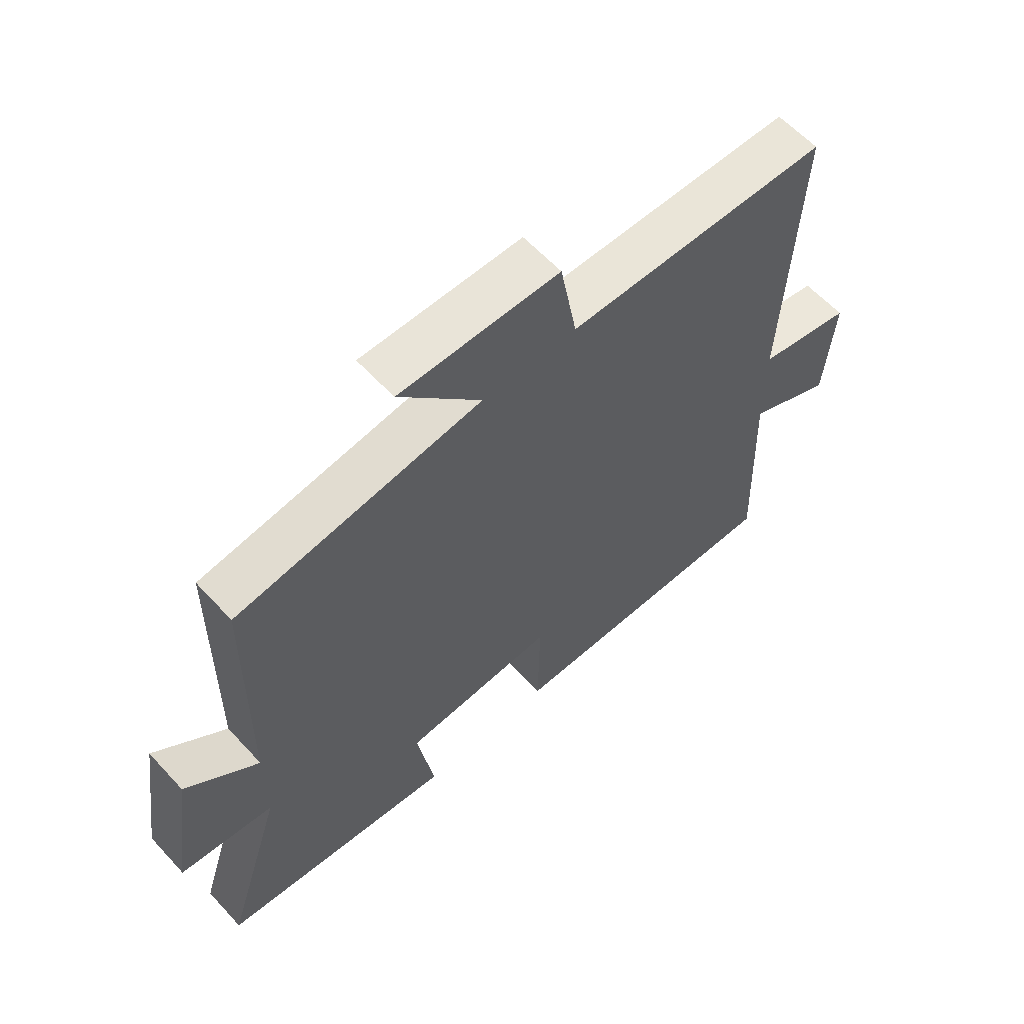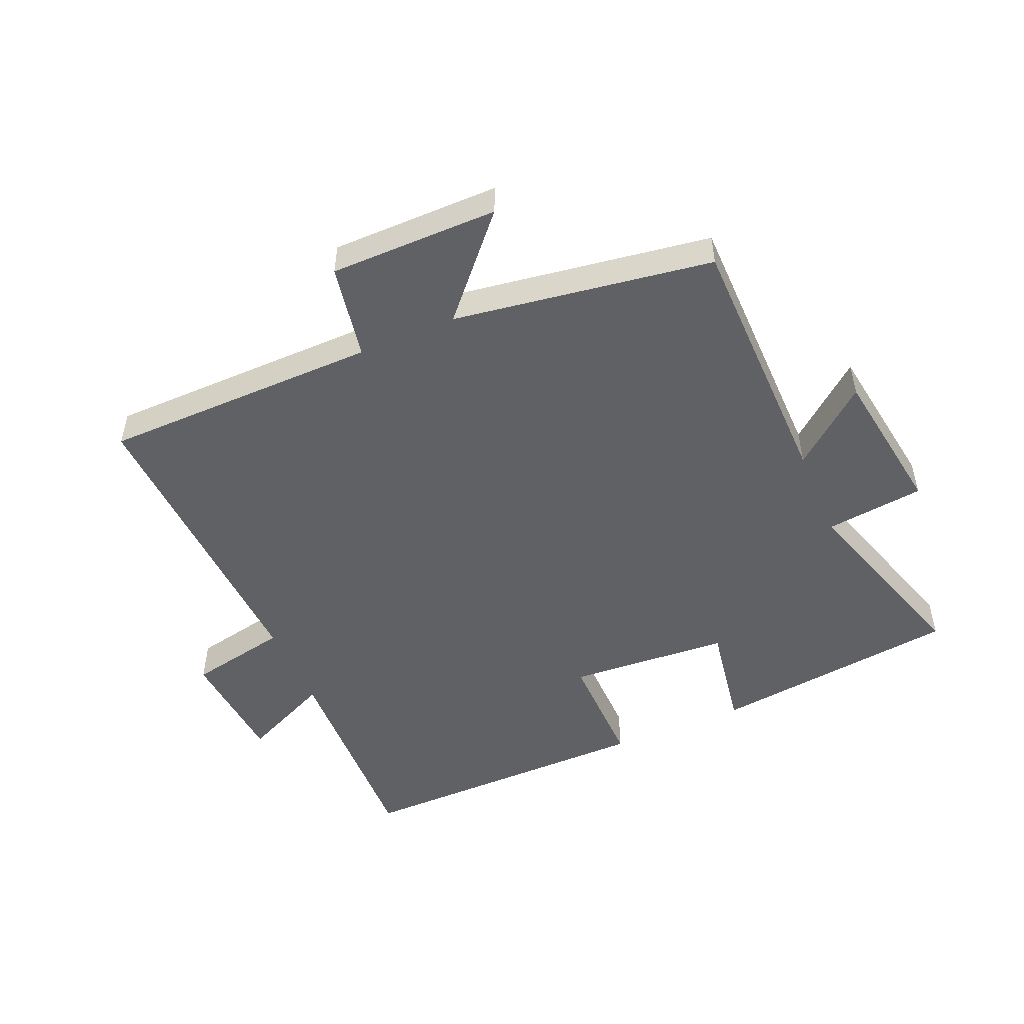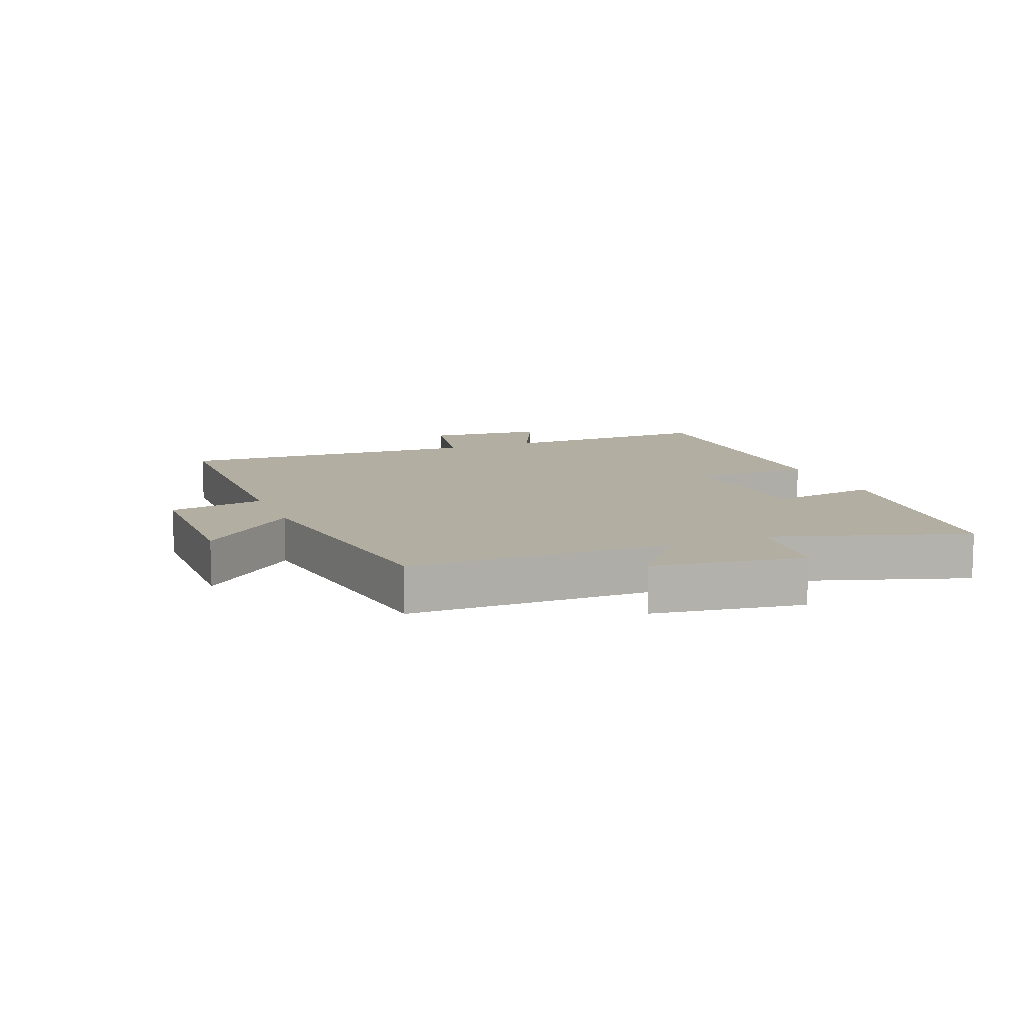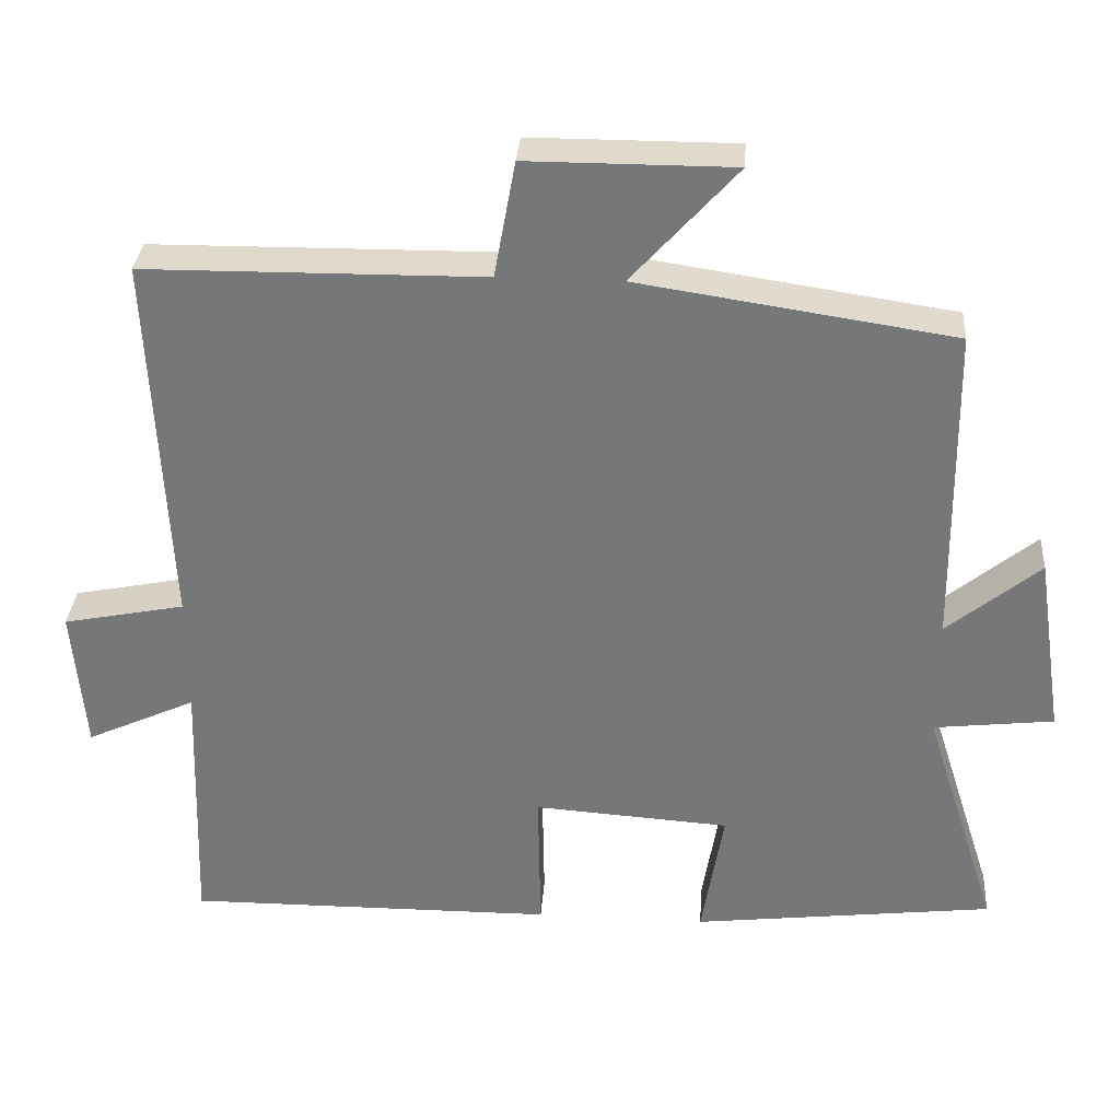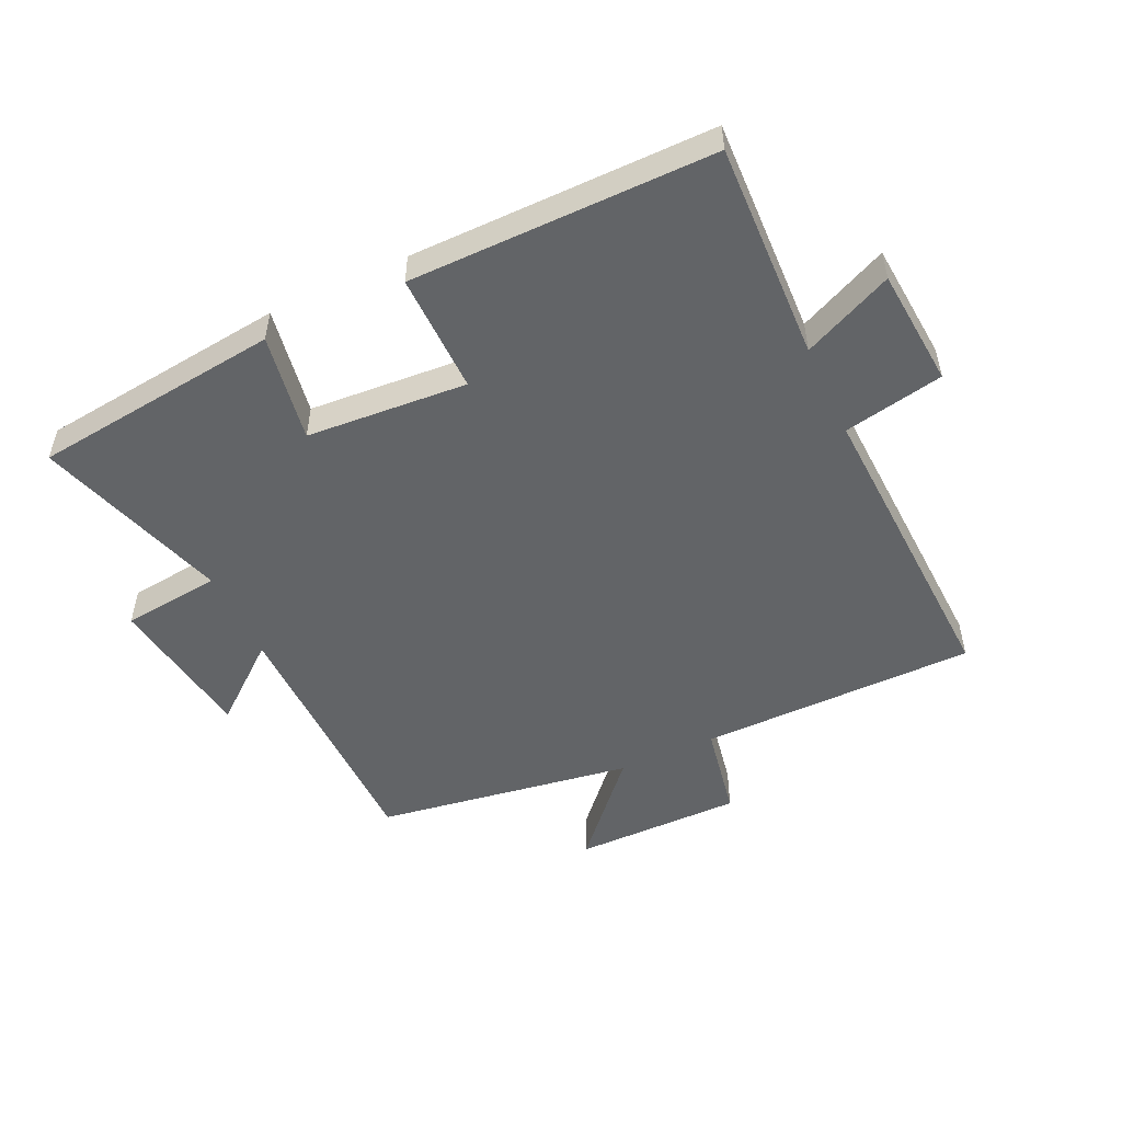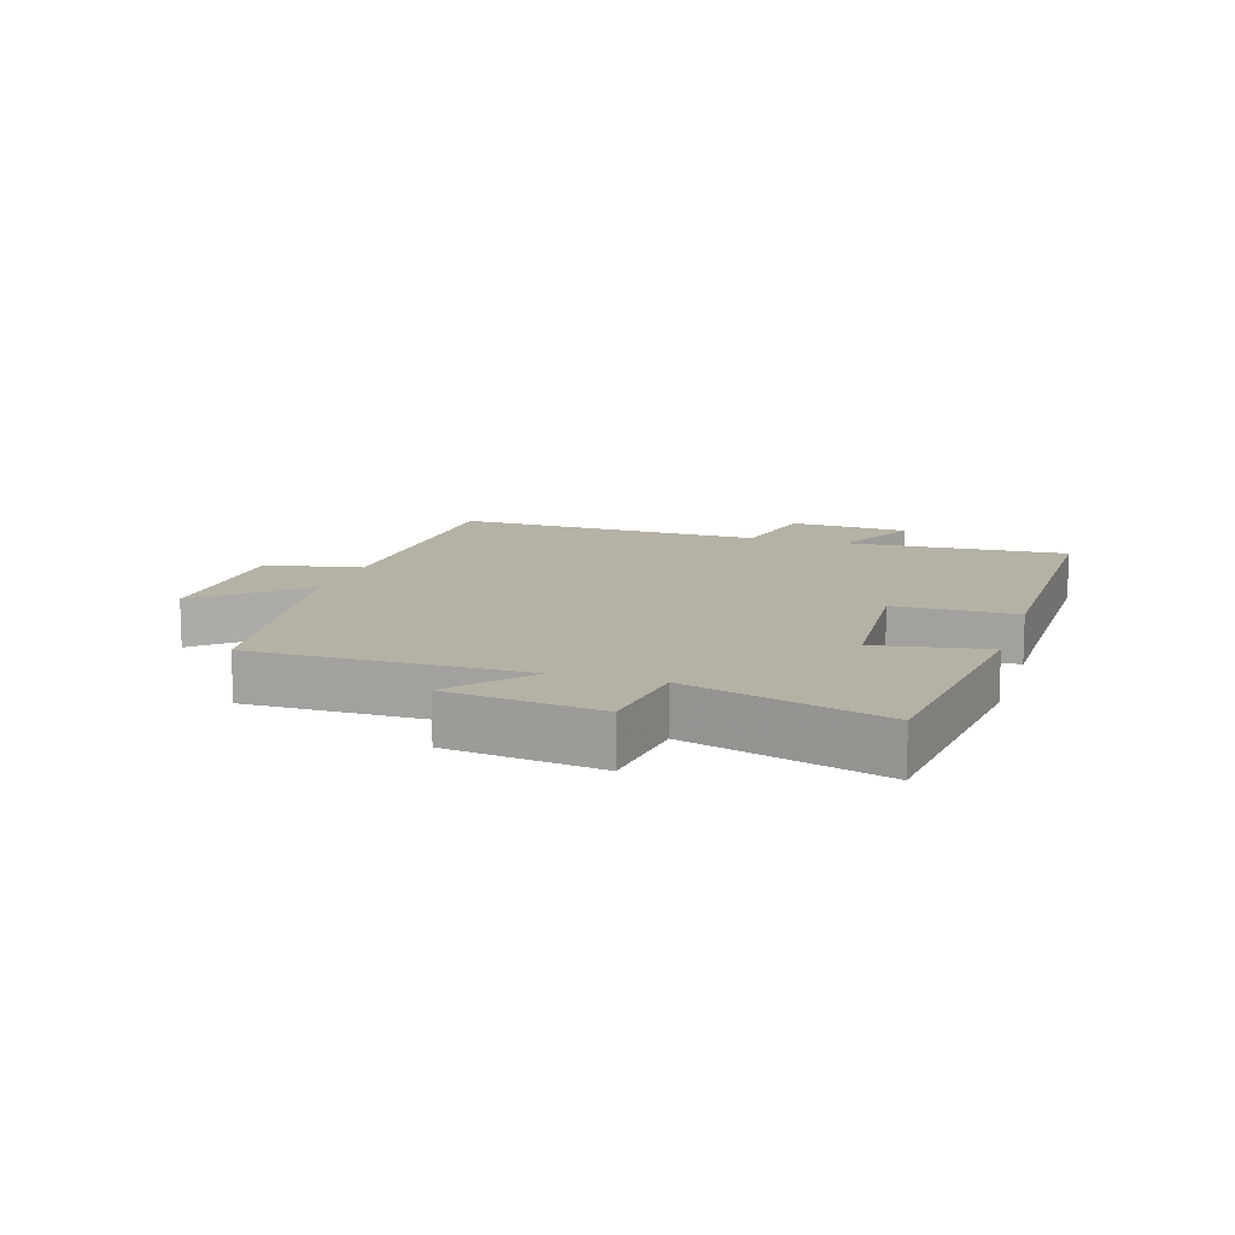
<metadata>
{"format":"obj","ext":"obj","renderer":"f3d","projection":"perspective","resolution":1024,"background":"white","views":[{"elev":60.2,"azim":137.7,"up":"+Z"},{"elev":-50.4,"azim":23.3,"up":"+Y"},{"elev":10.8,"azim":68.4,"up":"+Y"},{"elev":32.5,"azim":4.0,"up":"+Z"},{"elev":-51.1,"azim":-155.1,"up":"+Y"},{"elev":11.9,"azim":107.2,"up":"+Y"}]}
</metadata>
<code>
v -0.512 0.07 -0.503
v -0.5 0.07 -0.154
v -0.644 0.07 -0.22
v -0.66 0.07 -0.03
v -0.5 0.07 0.002
v -0.523 0.07 0.496
v -0.079 0.07 0.5
v -0.051 0.07 0.653
v 0.219 0.07 0.653
v 0.081 0.07 0.5
v 0.495 0.07 0.437
v 0.5 0.07 0.013
v 0.622 0.07 0.113
v 0.658 0.07 -0.127
v 0.5 0.07 -0.145
v 0.598 0.07 -0.453
v 0.2 0.07 -0.5
v 0.229 0.07 -0.326
v -0.029 0.07 -0.308
v -0.026 0.07 -0.5
v -0.512 0 -0.503
v -0.5 0 -0.154
v -0.644 0 -0.22
v -0.66 0 -0.03
v -0.5 0 0.002
v -0.523 0 0.496
v -0.079 0 0.5
v -0.051 0 0.653
v 0.219 0 0.653
v 0.081 0 0.5
v 0.495 0 0.437
v 0.5 0 0.013
v 0.622 0 0.113
v 0.658 0 -0.127
v 0.5 0 -0.145
v 0.598 0 -0.453
v 0.2 0 -0.5
v 0.229 0 -0.326
v -0.029 0 -0.308
v -0.026 0 -0.5
f 19 20 1 2
f 18 19 2
f 15 16 17 18
f 15 18 2
f 12 13 14 15
f 10 11 12 15
f 10 15 2
f 7 8 9 10
f 5 6 7 10
f 5 10 2 3
f 3 4 5
f 22 21 40 39
f 22 39 38
f 38 37 36 35
f 22 38 35
f 35 34 33 32
f 35 32 31 30
f 22 35 30
f 30 29 28 27
f 30 27 26 25
f 23 22 30 25
f 25 24 23
f 1 21 22 2
f 2 22 23 3
f 3 23 24 4
f 4 24 25 5
f 5 25 26 6
f 6 26 27 7
f 7 27 28 8
f 8 28 29 9
f 9 29 30 10
f 10 30 31 11
f 11 31 32 12
f 12 32 33 13
f 13 33 34 14
f 14 34 35 15
f 15 35 36 16
f 16 36 37 17
f 17 37 38 18
f 18 38 39 19
f 19 39 40 20
f 20 40 21 1

</code>
